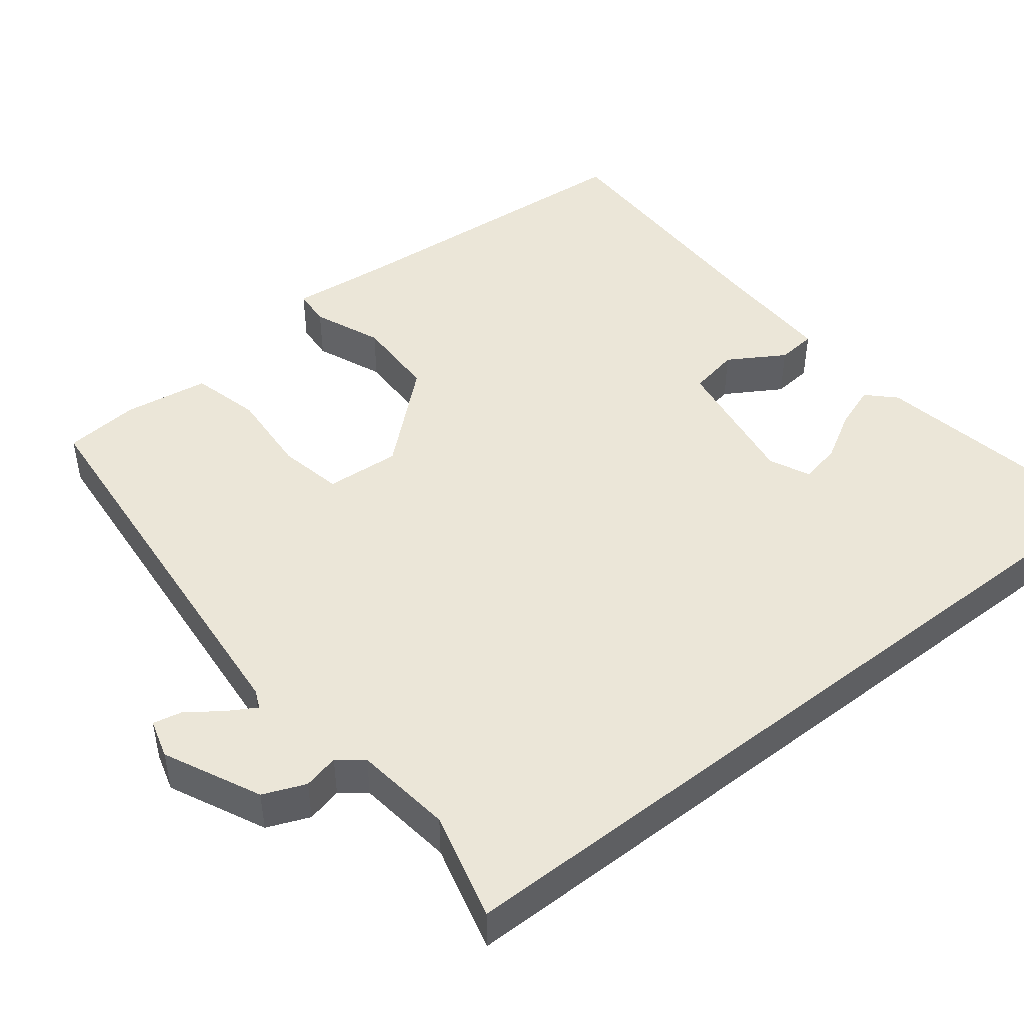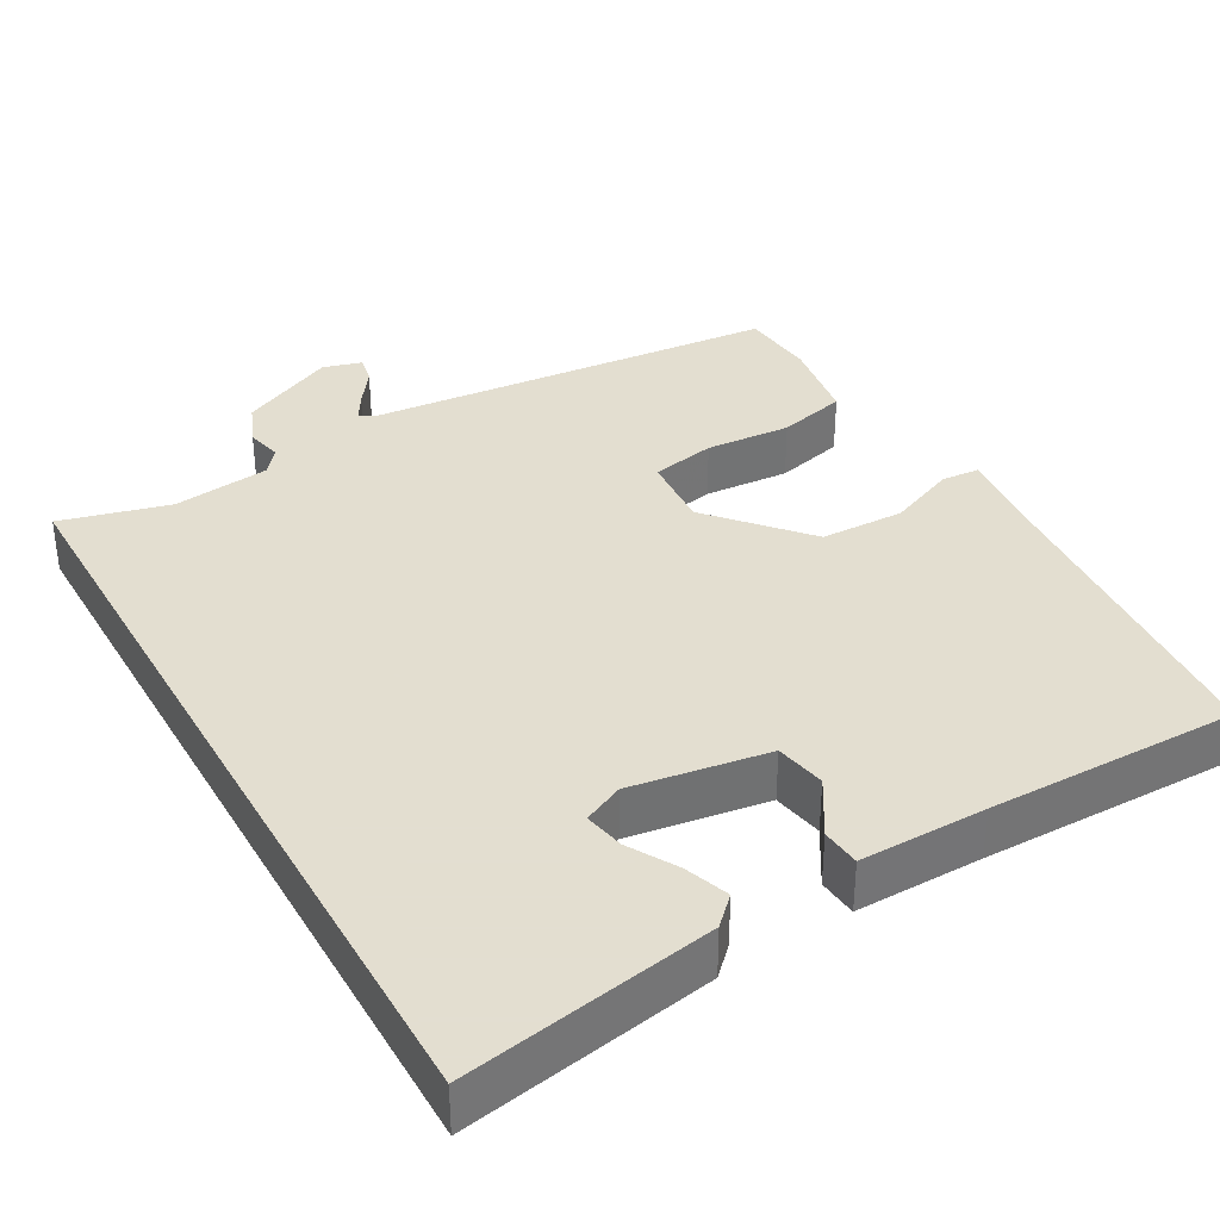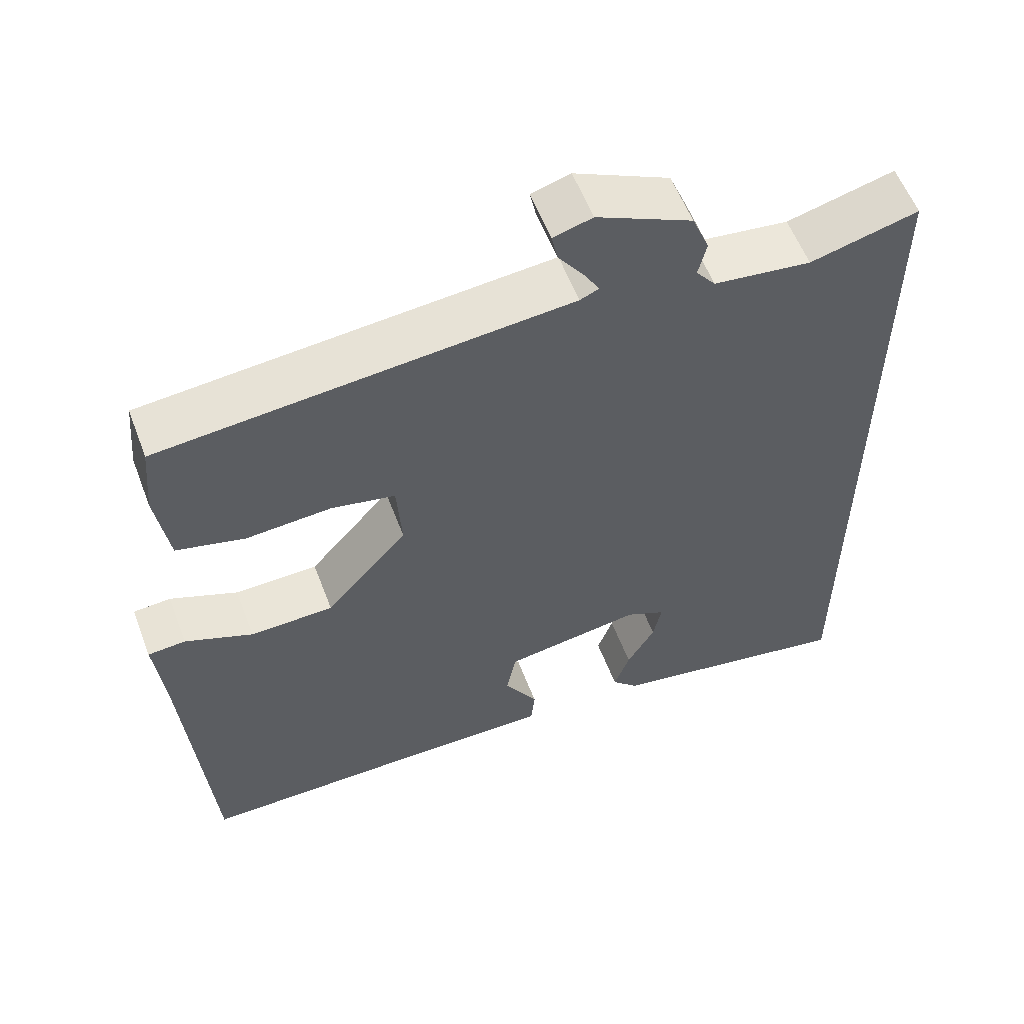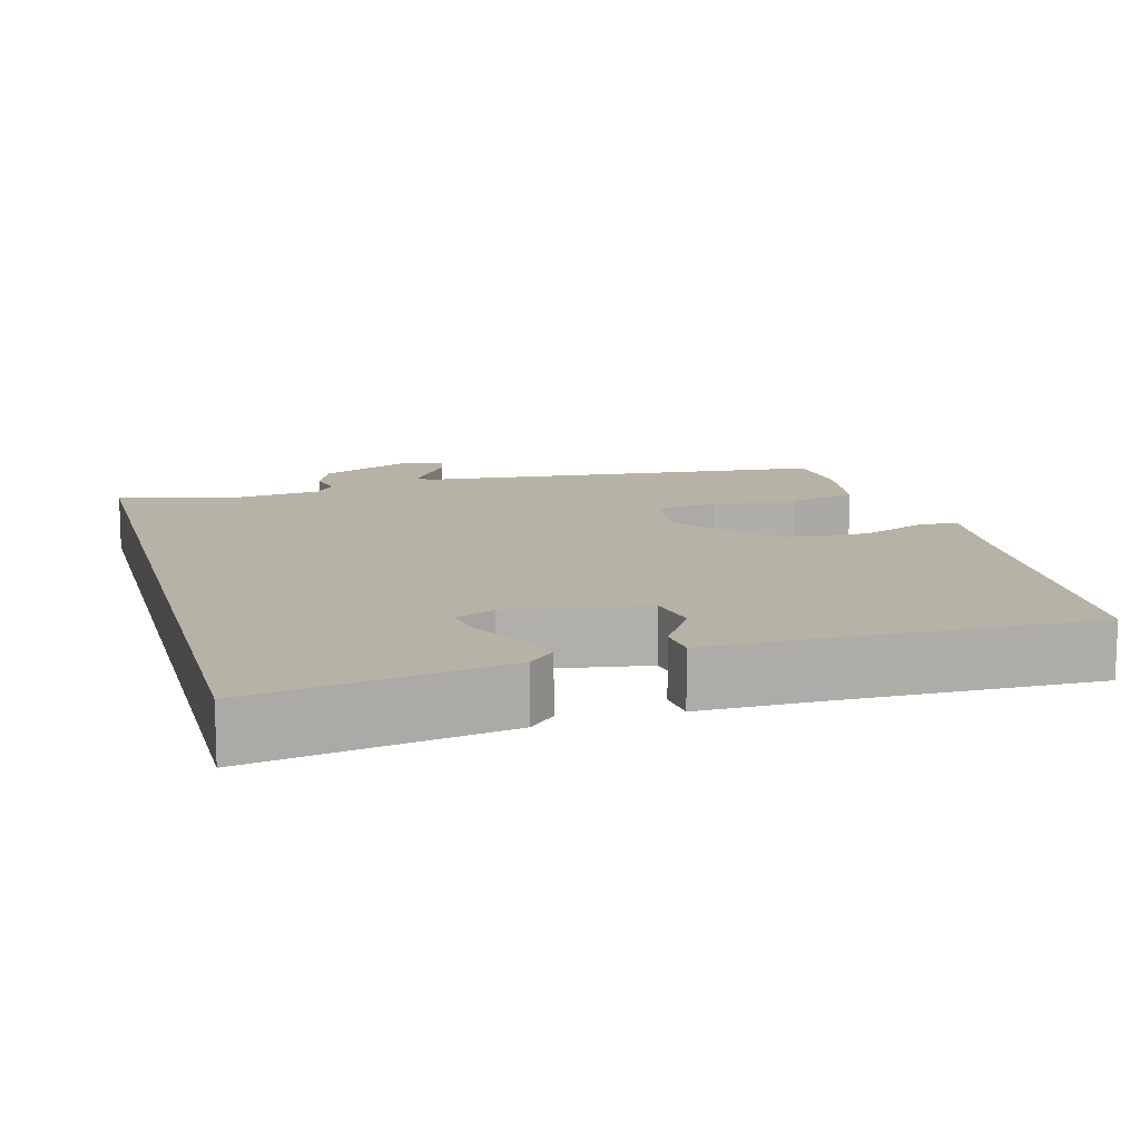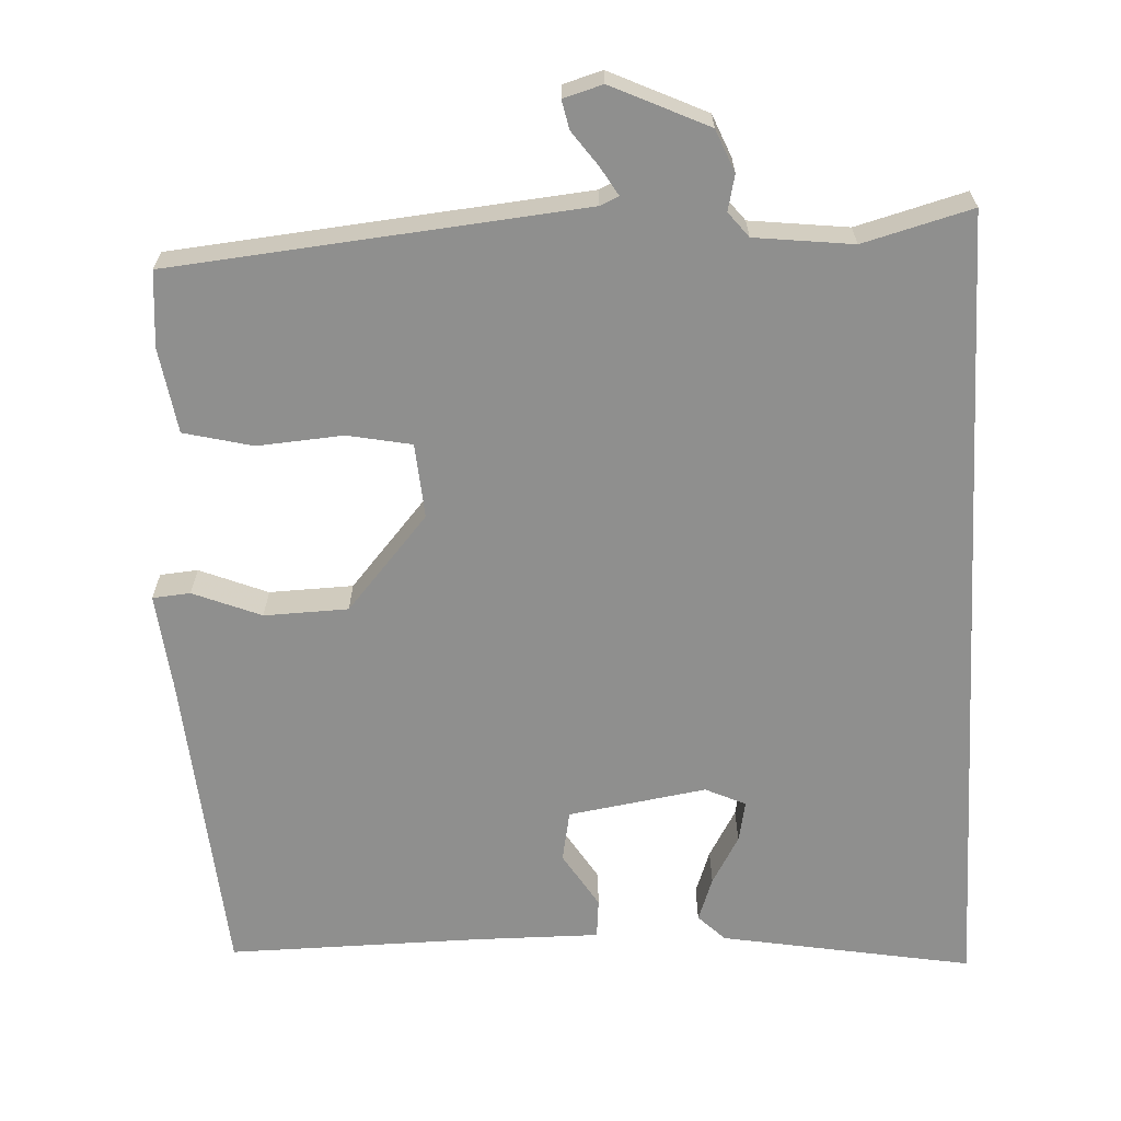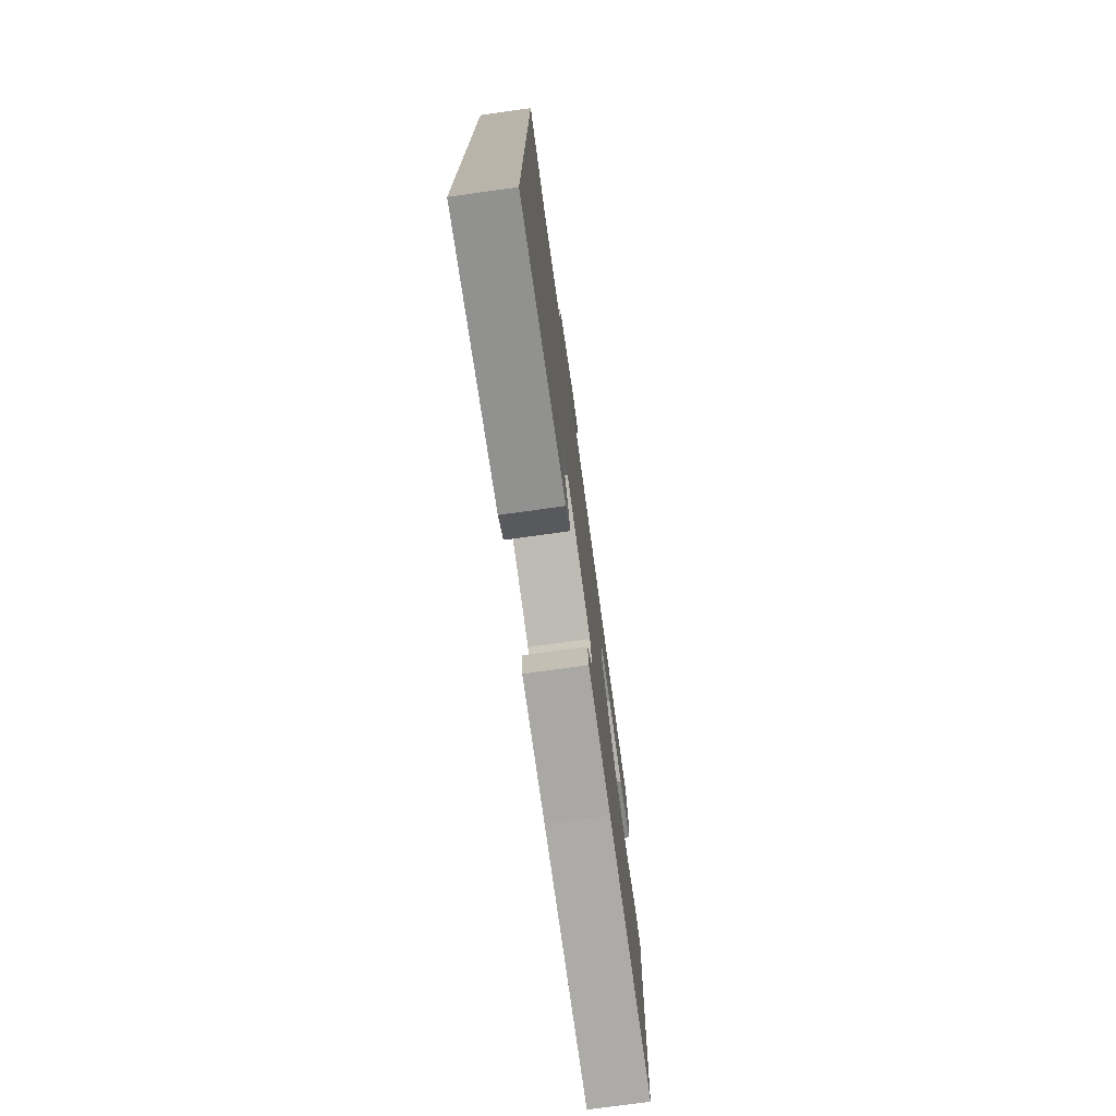
<metadata>
{"format":"obj","ext":"obj","renderer":"f3d","projection":"perspective","resolution":1024,"background":"white","views":[{"elev":46.4,"azim":51.8,"up":"+Y"},{"elev":35.9,"azim":150.6,"up":"+Y"},{"elev":57.4,"azim":-20.7,"up":"+Z"},{"elev":12.5,"azim":165.1,"up":"+Y"},{"elev":-65.3,"azim":3.2,"up":"+Y"},{"elev":-75.9,"azim":97.9,"up":"+Z"}]}
</metadata>
<code>
v 0.5 0.07 -0.556
v 0.168 0.07 -0.496
v 0.133 0.07 -0.461
v 0.154 0.07 -0.403
v 0.191 0.07 -0.339
v 0.202 0.07 -0.285
v 0.149 0.07 -0.26
v -0.034 0.07 -0.288
v -0.047 0.07 -0.355
v -0.002 0.07 -0.429
v -0.007 0.07 -0.481
v -0.175 0.07 -0.479
v -0.507 0.07 -0.481
v -0.539 0.07 -0.065
v -0.552 0.07 0.063
v -0.502 0.07 0.067
v -0.412 0.07 0.03
v -0.301 0.07 0.033
v -0.192 0.07 0.157
v -0.199 0.07 0.256
v -0.284 0.07 0.273
v -0.397 0.07 0.265
v -0.488 0.07 0.288
v -0.505 0.07 0.401
v -0.496 0.07 0.501
v 0.047 0.07 0.55
v 0.072 0.07 0.561
v 0.05 0.07 0.598
v 0.017 0.07 0.644
v 0.009 0.07 0.682
v 0.061 0.07 0.697
v 0.188 0.07 0.637
v 0.211 0.07 0.581
v 0.2 0.07 0.534
v 0.226 0.07 0.501
v 0.356 0.07 0.485
v 0.5 0.07 0.523
v 0.5 0 -0.556
v 0.168 0 -0.496
v 0.133 0 -0.461
v 0.154 0 -0.403
v 0.191 0 -0.339
v 0.202 0 -0.285
v 0.149 0 -0.26
v -0.034 0 -0.288
v -0.047 0 -0.355
v -0.002 0 -0.429
v -0.007 0 -0.481
v -0.175 0 -0.479
v -0.507 0 -0.481
v -0.539 0 -0.065
v -0.552 0 0.063
v -0.502 0 0.067
v -0.412 0 0.03
v -0.301 0 0.033
v -0.192 0 0.157
v -0.199 0 0.256
v -0.284 0 0.273
v -0.397 0 0.265
v -0.488 0 0.288
v -0.505 0 0.401
v -0.496 0 0.501
v 0.047 0 0.55
v 0.072 0 0.561
v 0.05 0 0.598
v 0.017 0 0.644
v 0.009 0 0.682
v 0.061 0 0.697
v 0.188 0 0.637
v 0.211 0 0.581
v 0.2 0 0.534
v 0.226 0 0.501
v 0.356 0 0.485
v 0.5 0 0.523
f 36 37 1 2
f 32 33 34
f 31 32 34
f 30 31 34
f 29 30 34
f 28 29 34
f 27 28 34 35
f 26 27 35
f 25 26 35
f 24 25 35
f 23 24 35
f 22 23 35
f 21 22 35
f 20 21 35 36
f 14 15 16 17
f 14 17 18
f 13 14 18
f 12 13 18
f 11 12 18
f 10 11 18
f 9 10 18
f 8 9 18 19
f 2 3 4 5
f 2 5 6
f 36 2 6
f 19 20 36
f 8 19 36
f 7 8 36
f 6 7 36
f 39 38 74 73
f 71 70 69
f 71 69 68
f 71 68 67
f 71 67 66
f 71 66 65
f 72 71 65 64
f 72 64 63
f 72 63 62
f 72 62 61
f 72 61 60
f 72 60 59
f 72 59 58
f 73 72 58 57
f 54 53 52 51
f 55 54 51
f 55 51 50
f 55 50 49
f 55 49 48
f 55 48 47
f 55 47 46
f 56 55 46 45
f 42 41 40 39
f 43 42 39
f 43 39 73
f 73 57 56
f 73 56 45
f 73 45 44
f 73 44 43
f 1 38 39 2
f 2 39 40 3
f 3 40 41 4
f 4 41 42 5
f 5 42 43 6
f 6 43 44 7
f 7 44 45 8
f 8 45 46 9
f 9 46 47 10
f 10 47 48 11
f 11 48 49 12
f 12 49 50 13
f 13 50 51 14
f 14 51 52 15
f 15 52 53 16
f 16 53 54 17
f 17 54 55 18
f 18 55 56 19
f 19 56 57 20
f 20 57 58 21
f 21 58 59 22
f 22 59 60 23
f 23 60 61 24
f 24 61 62 25
f 25 62 63 26
f 26 63 64 27
f 27 64 65 28
f 28 65 66 29
f 29 66 67 30
f 30 67 68 31
f 31 68 69 32
f 32 69 70 33
f 33 70 71 34
f 34 71 72 35
f 35 72 73 36
f 36 73 74 37
f 37 74 38 1

</code>
